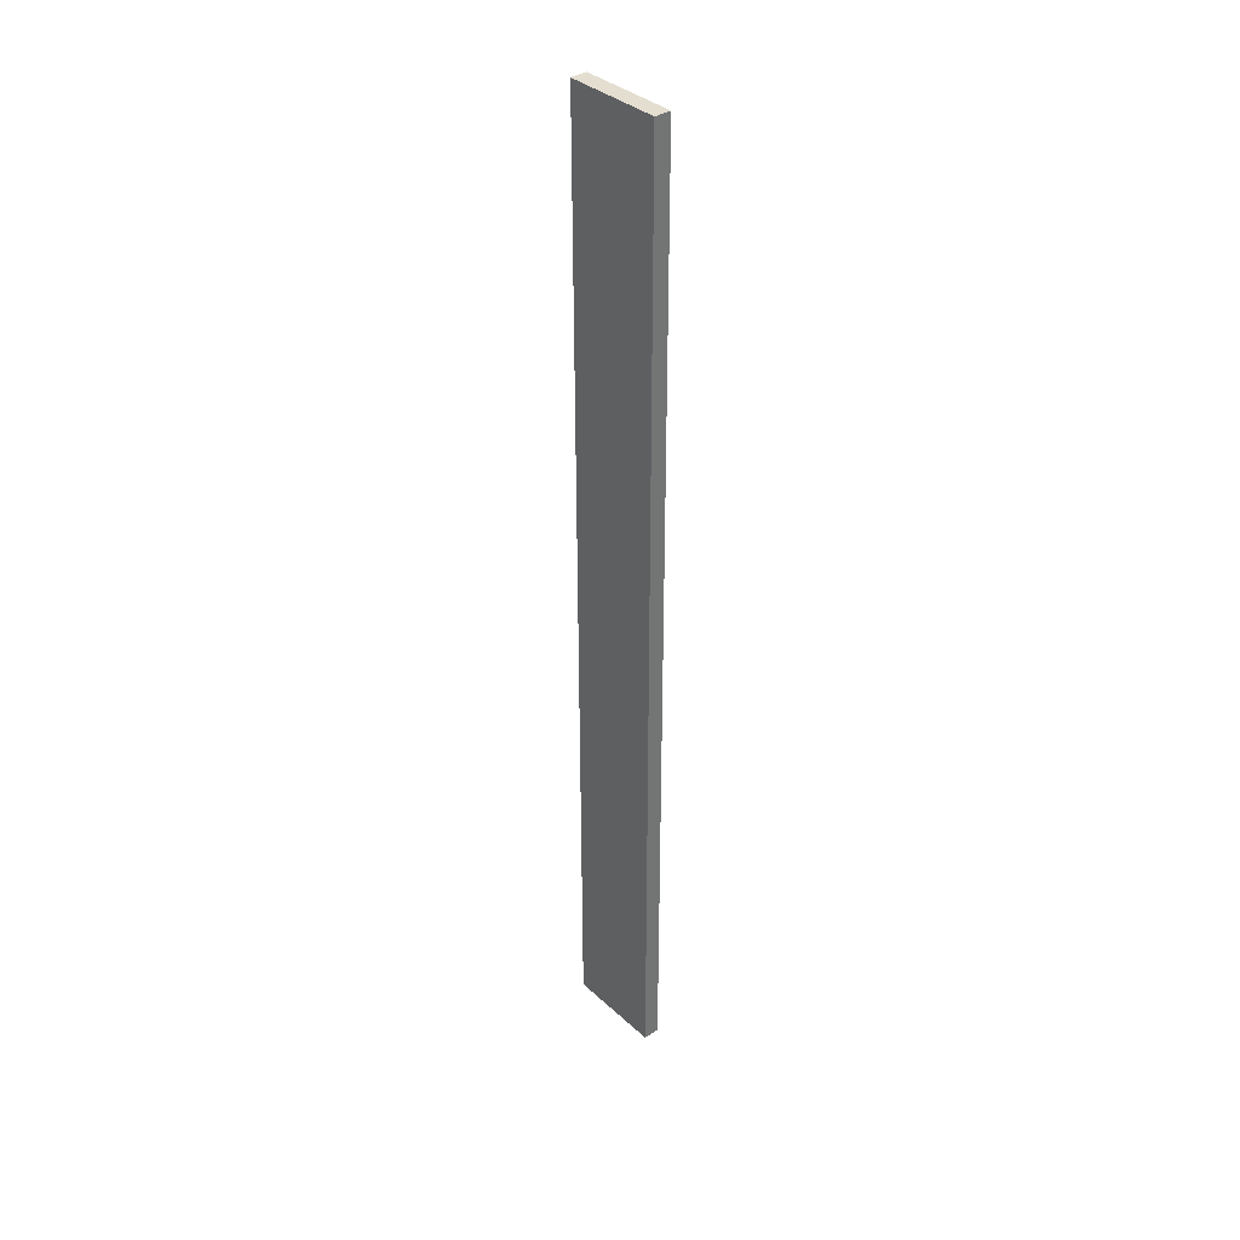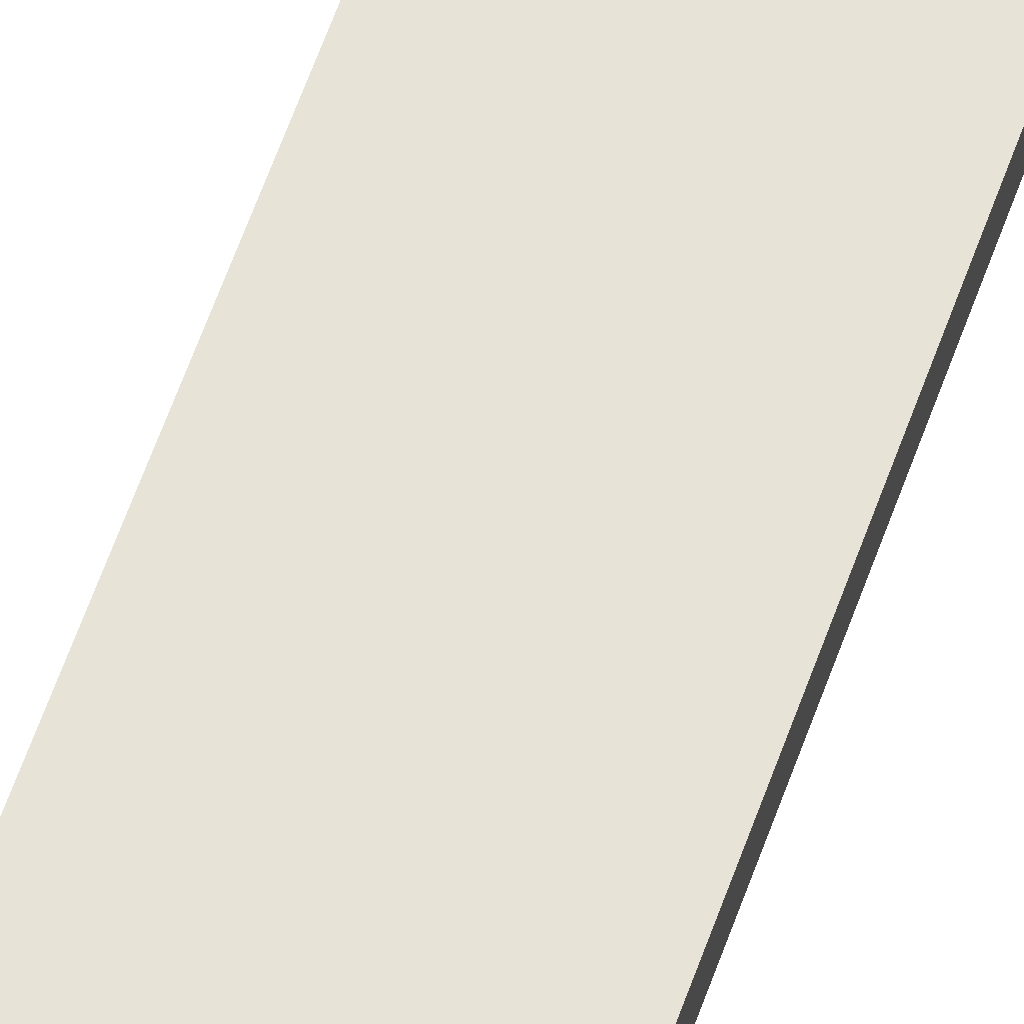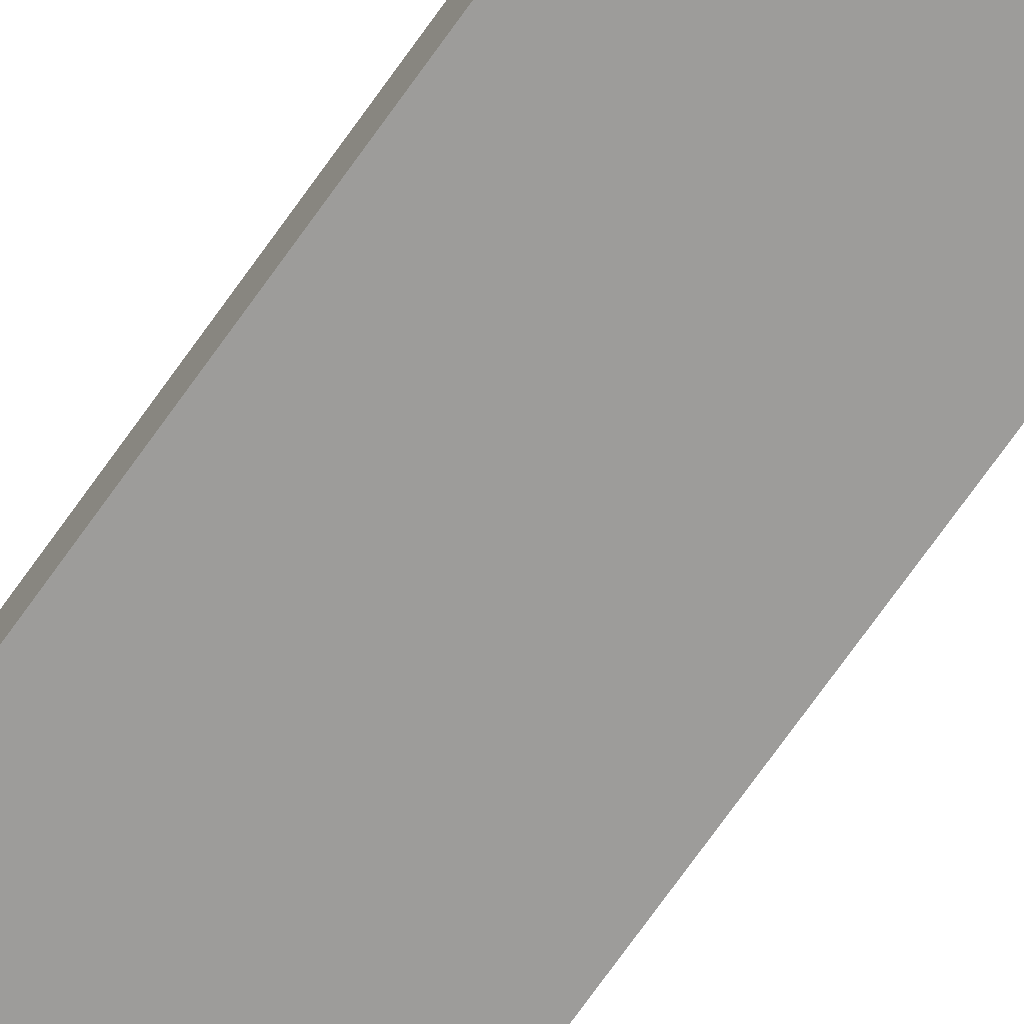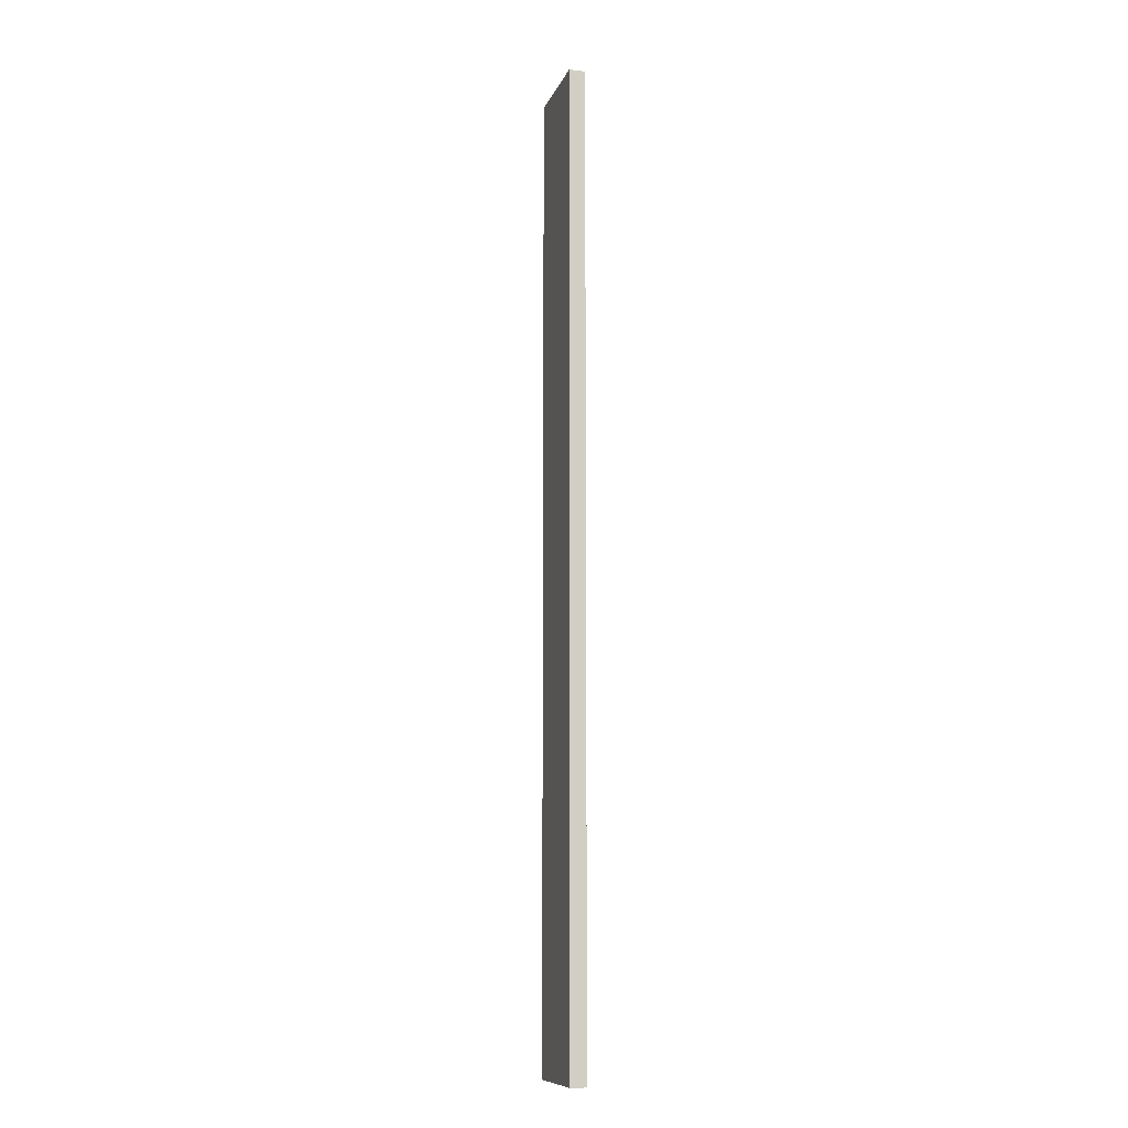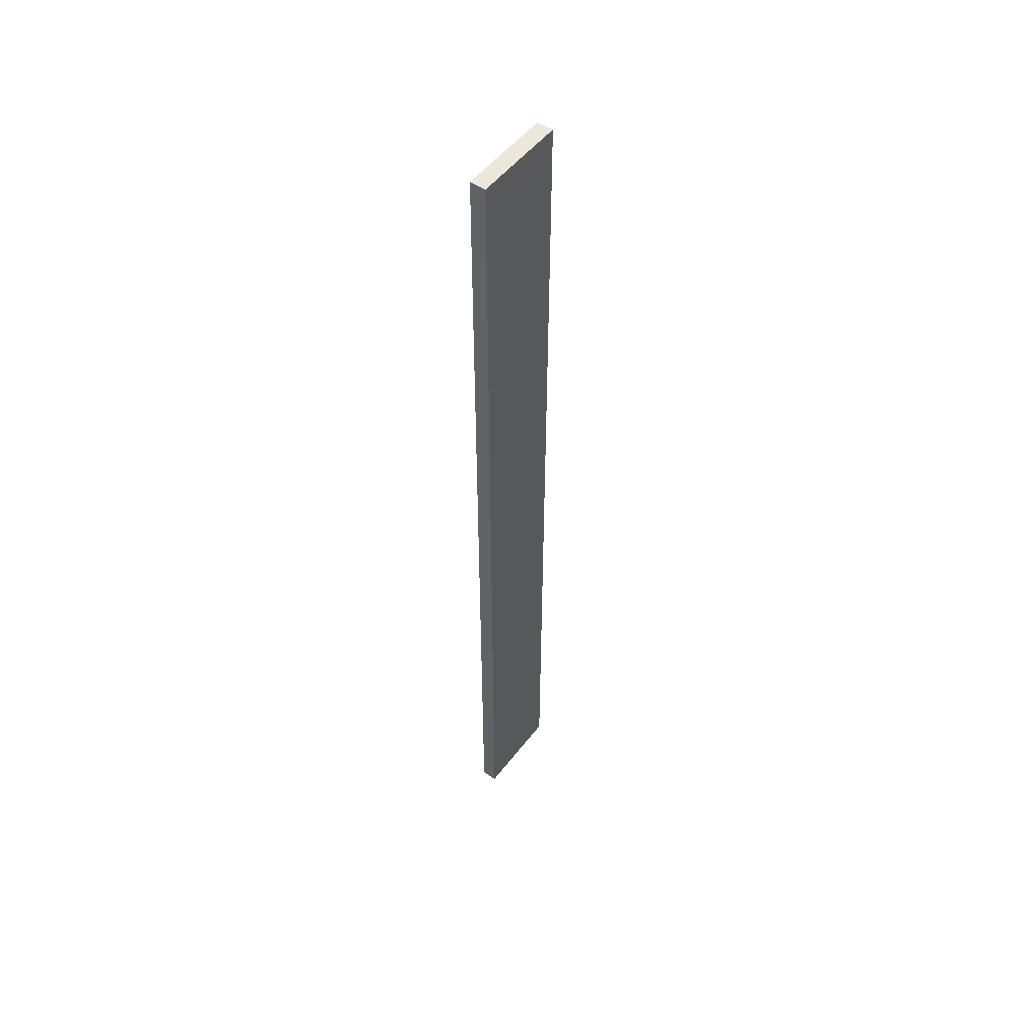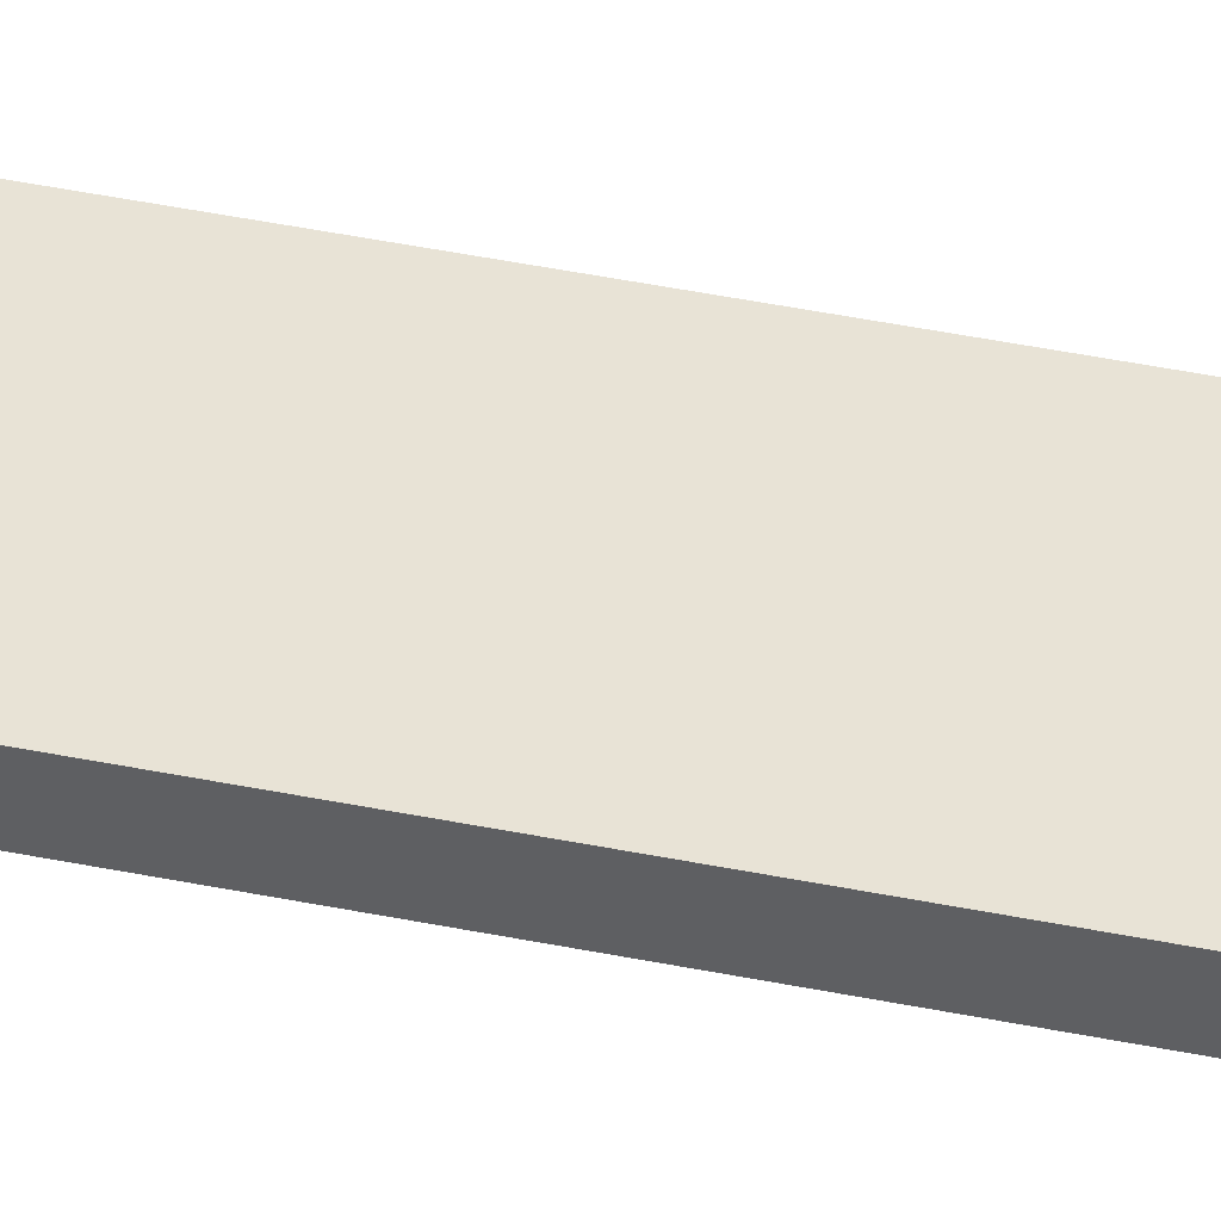
<metadata>
{"format":"obj","ext":"obj","renderer":"f3d","projection":"perspective","resolution":1024,"background":"white","views":[{"elev":36.4,"azim":-130.6,"up":"+Z"},{"elev":61.8,"azim":19.5,"up":"+Y"},{"elev":-70.2,"azim":145.0,"up":"+Y"},{"elev":-10.3,"azim":-105.6,"up":"+Z"},{"elev":51.5,"azim":126.6,"up":"+Z"},{"elev":41.5,"azim":104.1,"up":"+Y"}]}
</metadata>
<code>
g Plank3M
v -0.1484 -0.0251 1.5
v -0.1484 0.0251 1.5
v -0.1484 -0.0251 -1.5
v -0.1484 0.0251 -1.5
v 0.1484 -0.0251 1.5
v 0.1484 0.0251 1.5
v 0.1484 -0.0251 -1.5
v 0.1484 0.0251 -1.5
f 2 4 3 1
f 4 8 7 3
f 8 6 5 7
f 6 2 1 5
f 1 3 7 5
f 6 8 4 2

</code>
